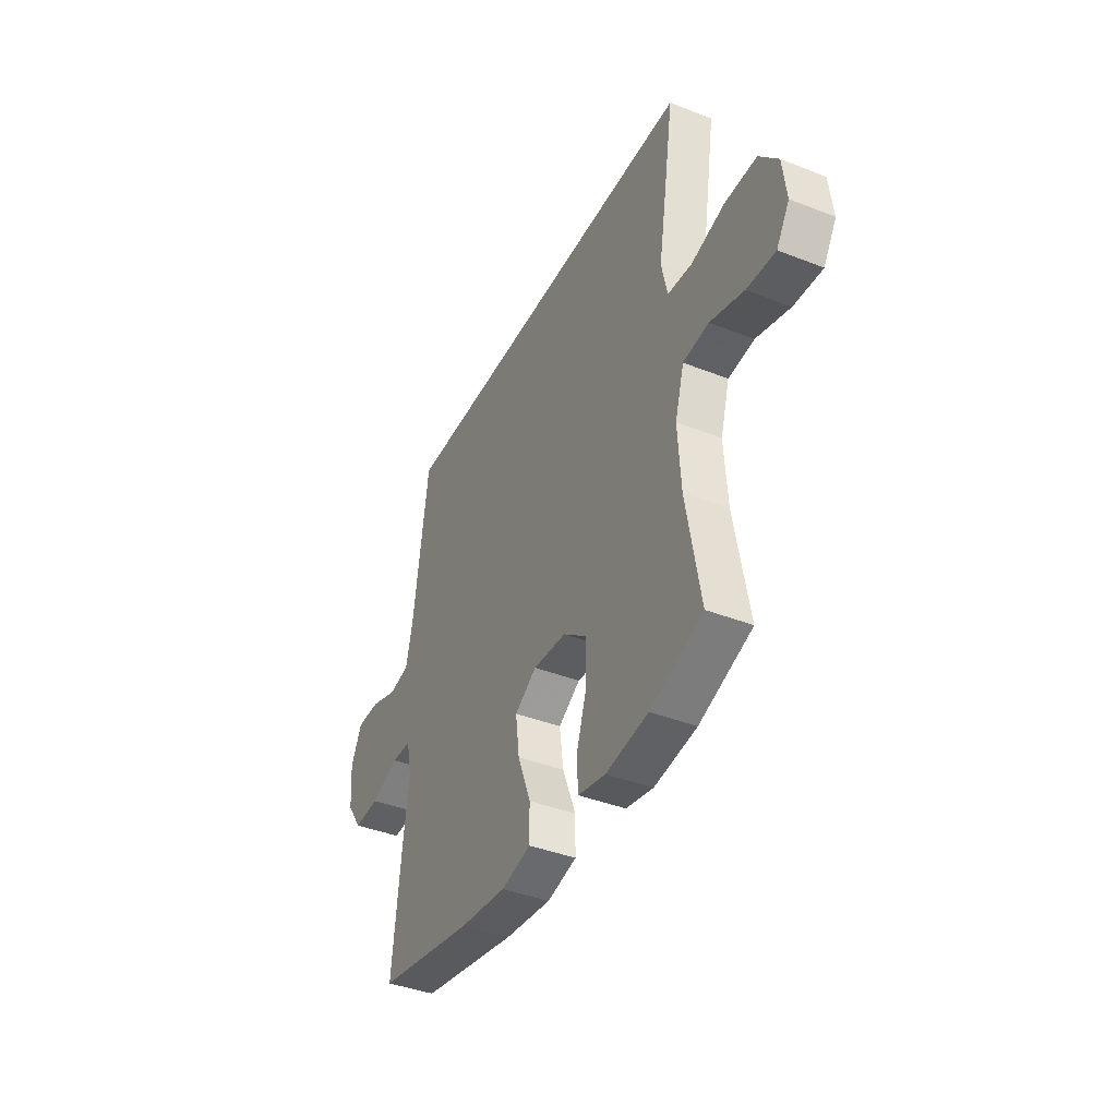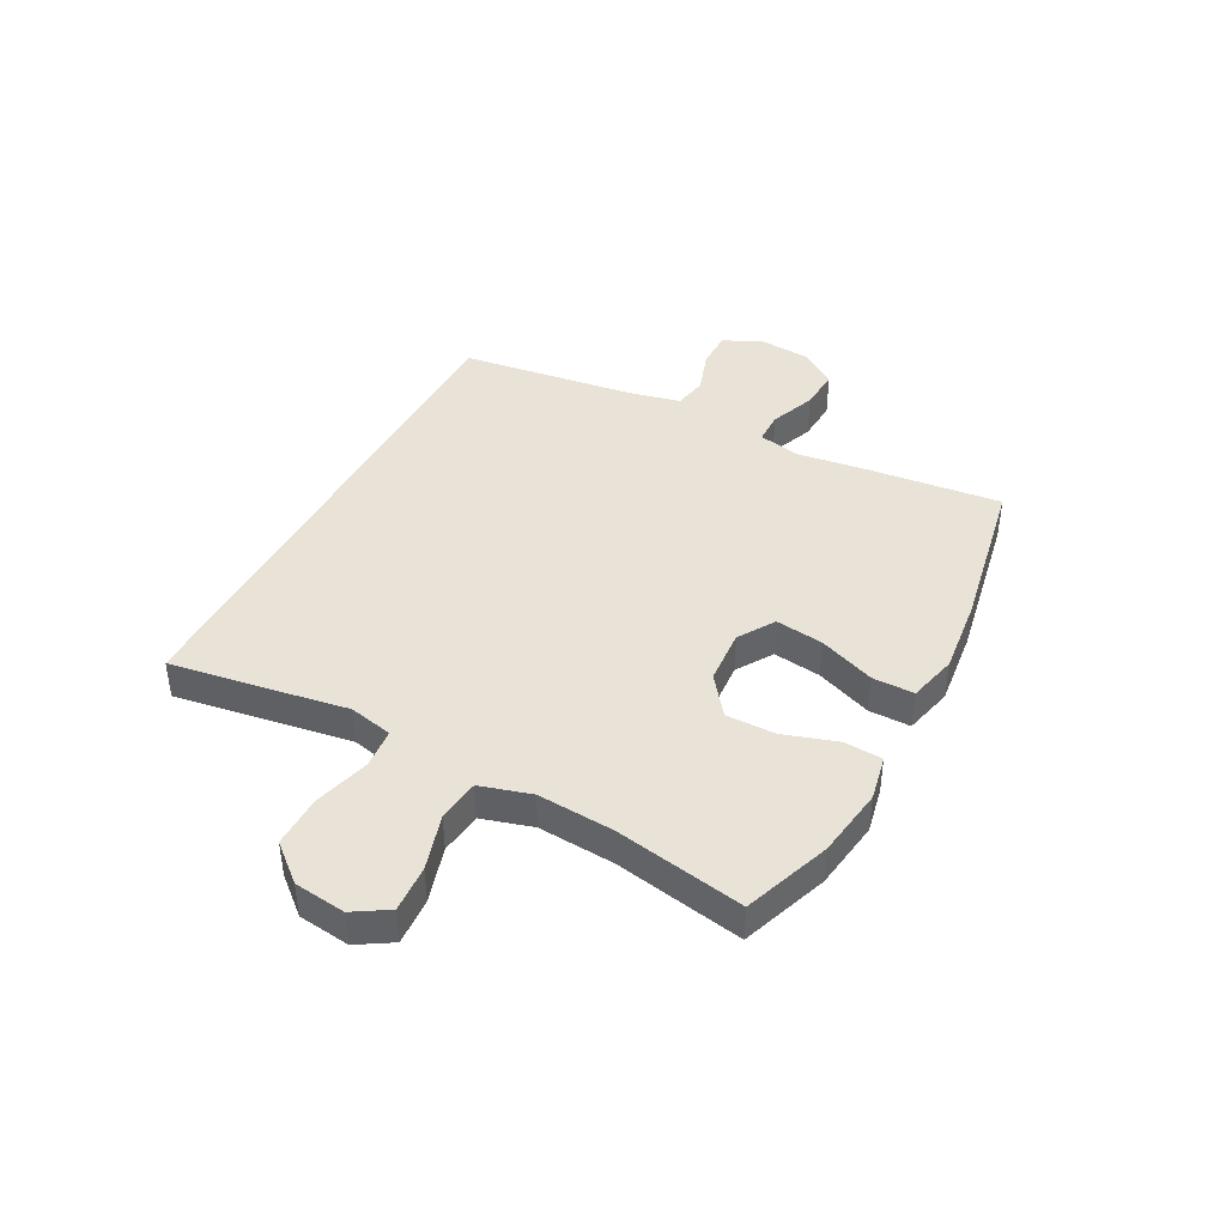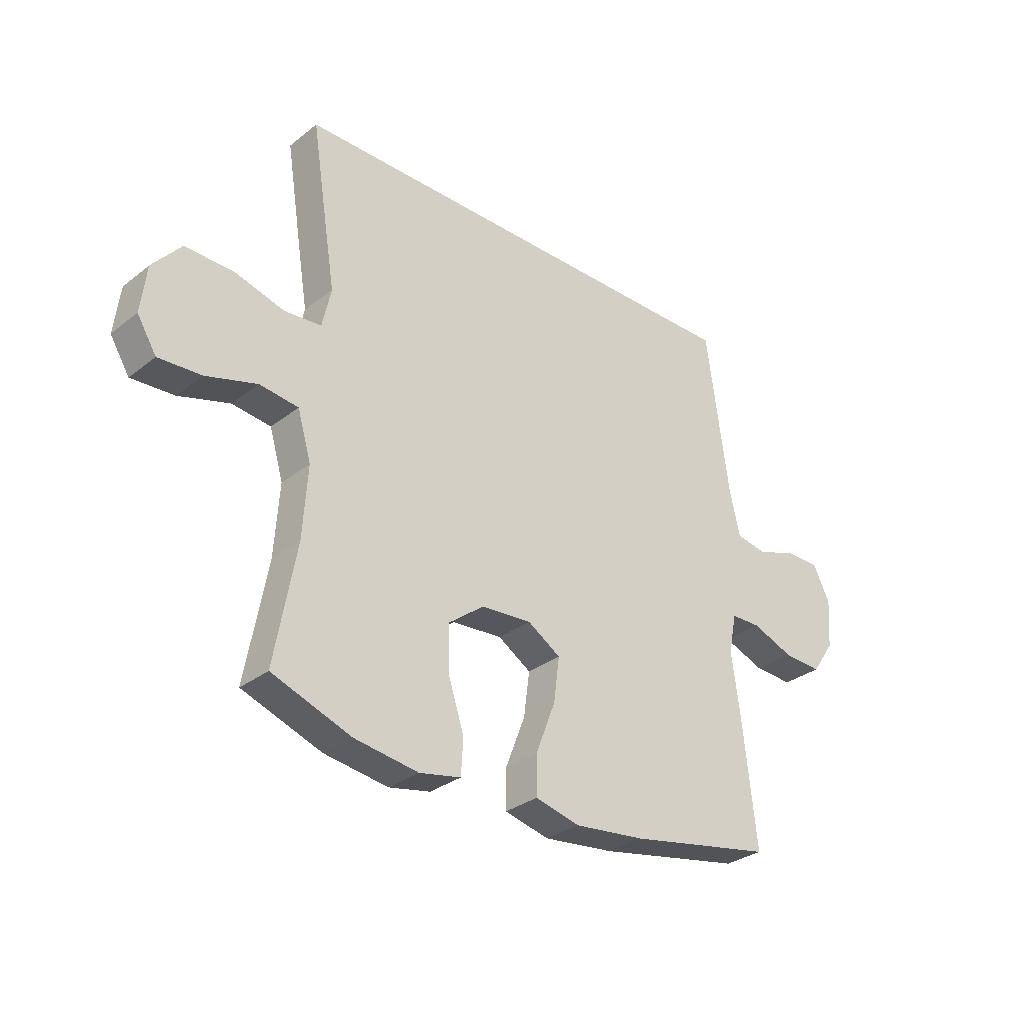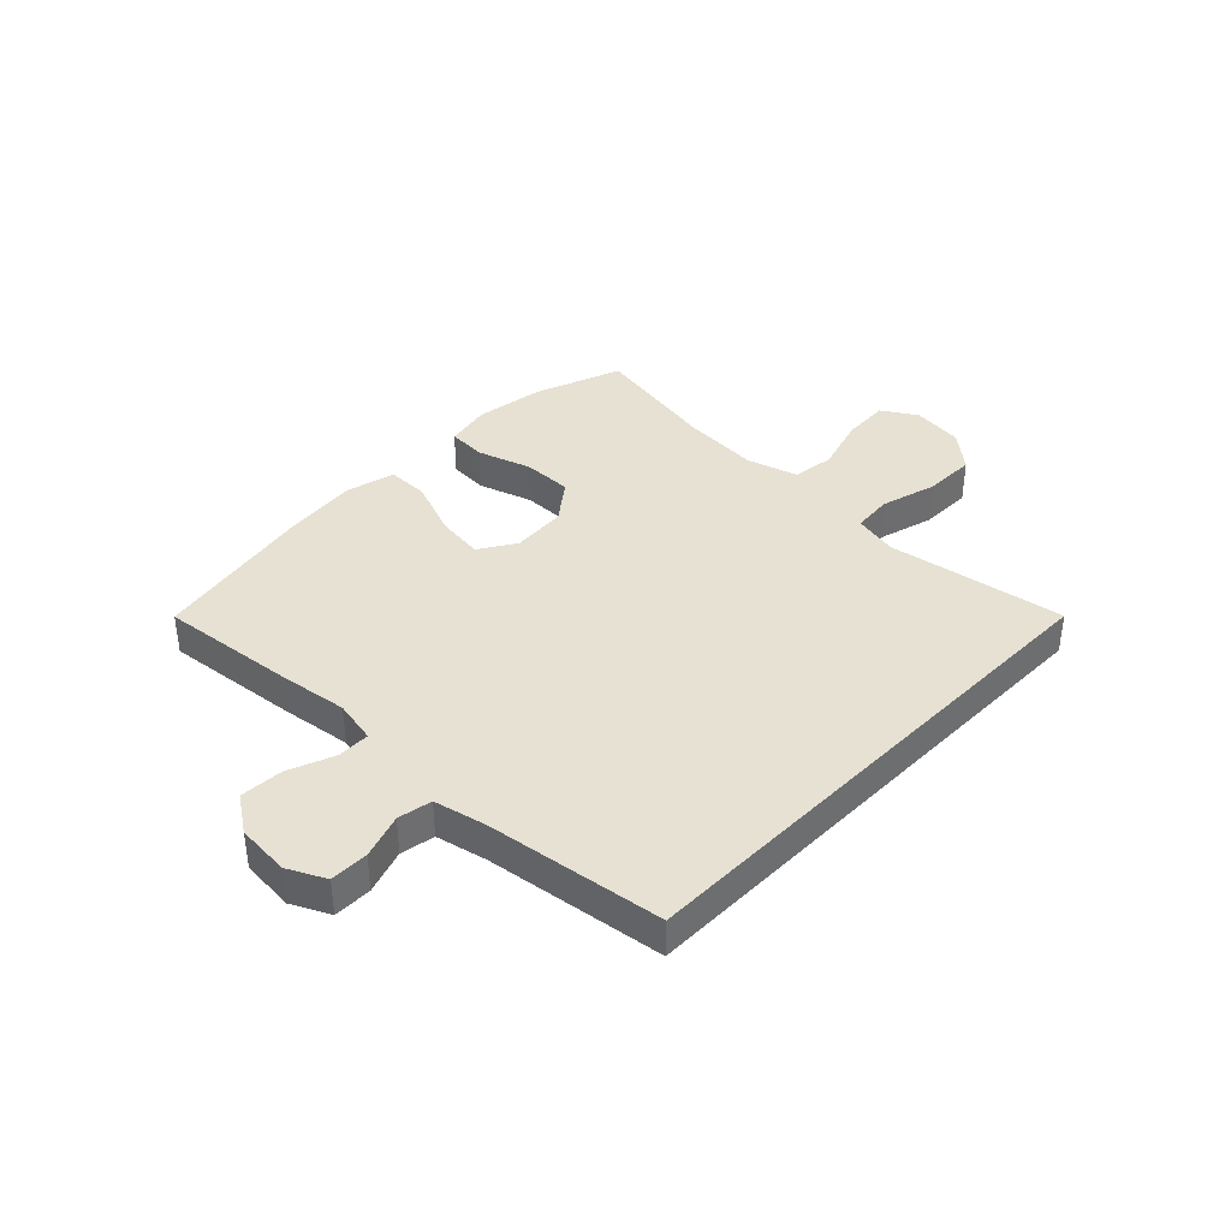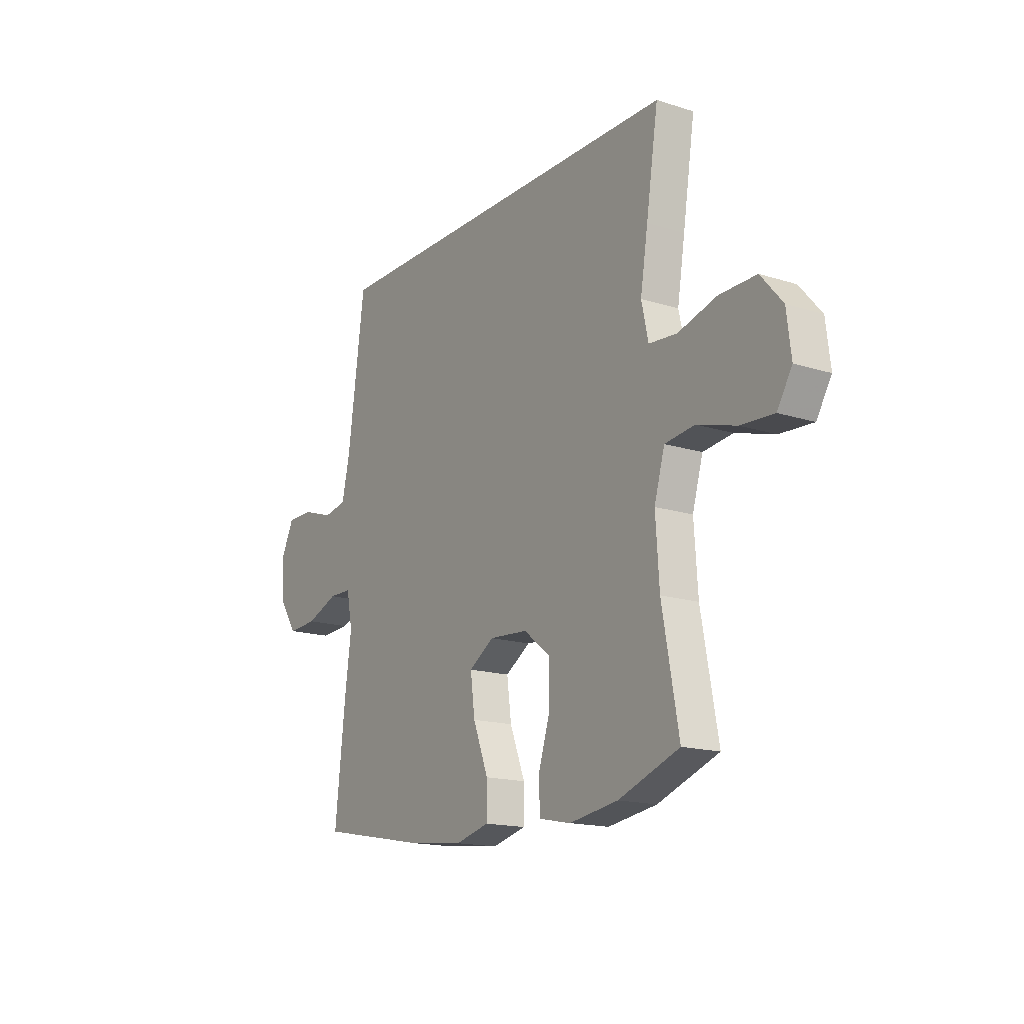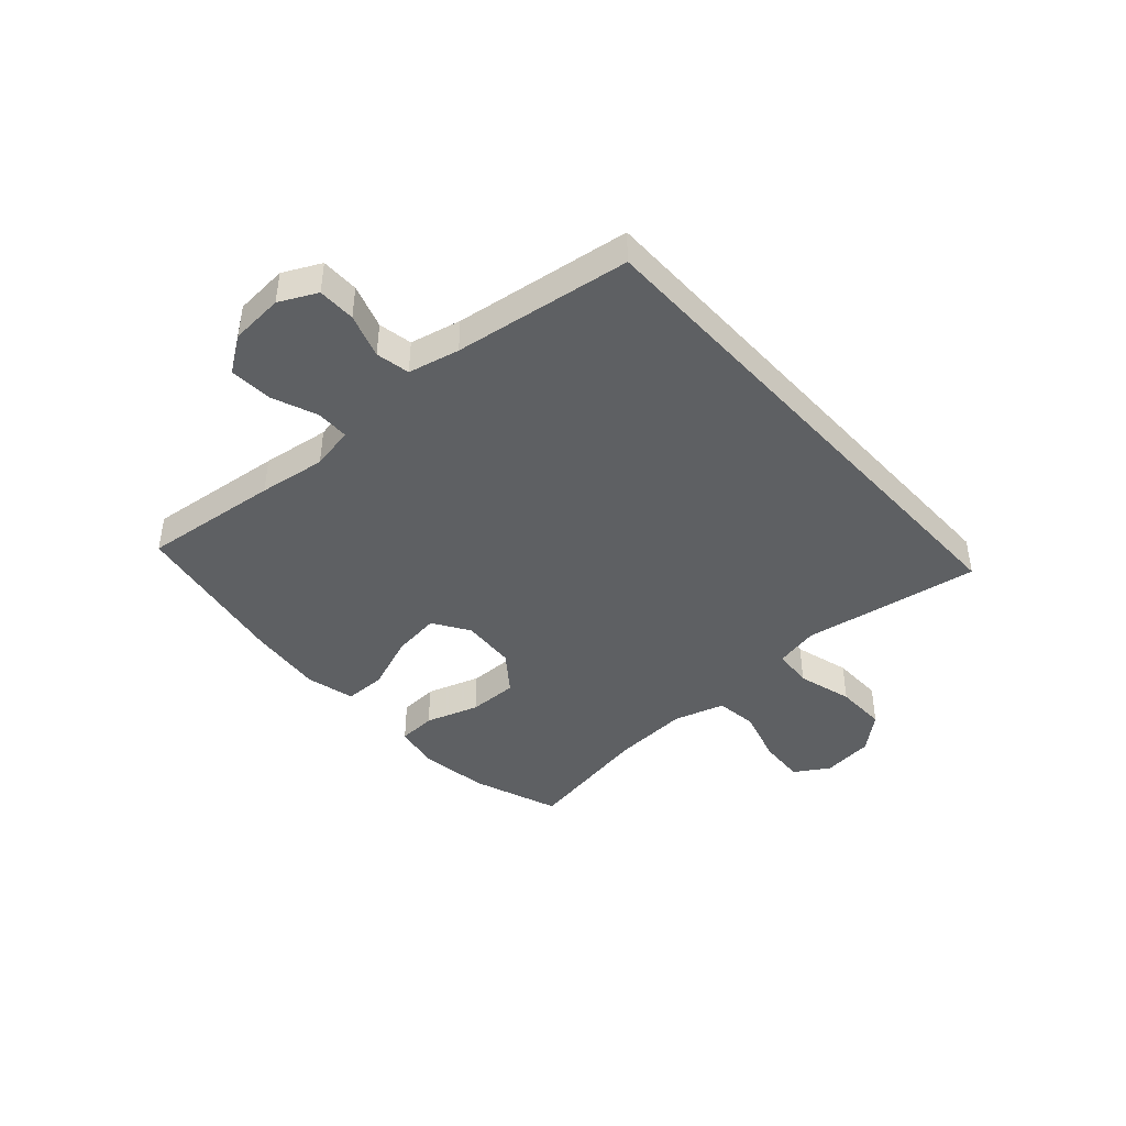
<metadata>
{"format":"obj","ext":"obj","renderer":"f3d","projection":"perspective","resolution":1024,"background":"white","views":[{"elev":-40.2,"azim":64.2,"up":"+Z"},{"elev":41.9,"azim":117.9,"up":"+Y"},{"elev":-30.7,"azim":138.2,"up":"+Z"},{"elev":38.6,"azim":-45.8,"up":"+Y"},{"elev":-16.3,"azim":57.0,"up":"+Z"},{"elev":-42.7,"azim":-48.1,"up":"+Y"}]}
</metadata>
<code>
v -0.438 0.07 0.5
v 0.475 0.07 0.5
v 0.445 0.07 0.308
v 0.426 0.07 0.191
v 0.443 0.07 0.114
v 0.513 0.07 0.108
v 0.61 0.07 0.135
v 0.701 0.07 0.136
v 0.755 0.07 0.073
v 0.766 0.07 -0.017
v 0.729 0.07 -0.077
v 0.647 0.07 -0.072
v 0.55 0.07 -0.043
v 0.476 0.07 -0.052
v 0.45 0.07 -0.141
v 0.459 0.07 -0.275
v 0.5 0.07 -0.5
v 0.349 0.07 -0.555
v 0.227 0.07 -0.573
v 0.148 0.07 -0.557
v 0.144 0.07 -0.49
v 0.174 0.07 -0.397
v 0.175 0.07 -0.31
v 0.107 0.07 -0.258
v 0.011 0.07 -0.251
v -0.052 0.07 -0.291
v -0.041 0.07 -0.375
v -0.003 0.07 -0.473
v -0.003 0.07 -0.546
v -0.088 0.07 -0.567
v -0.222 0.07 -0.552
v -0.5 0.07 -0.5
v -0.474 0.07 -0.261
v -0.458 0.07 -0.144
v -0.473 0.07 -0.069
v -0.53 0.07 -0.068
v -0.61 0.07 -0.099
v -0.684 0.07 -0.103
v -0.727 0.07 -0.04
v -0.734 0.07 0.053
v -0.702 0.07 0.118
v -0.636 0.07 0.118
v -0.559 0.07 0.092
v -0.5 0.07 0.103
v -0.48 0.07 0.192
v -0.438 0 0.5
v 0.475 0 0.5
v 0.445 0 0.308
v 0.426 0 0.191
v 0.443 0 0.114
v 0.513 0 0.108
v 0.61 0 0.135
v 0.701 0 0.136
v 0.755 0 0.073
v 0.766 0 -0.017
v 0.729 0 -0.077
v 0.647 0 -0.072
v 0.55 0 -0.043
v 0.476 0 -0.052
v 0.45 0 -0.141
v 0.459 0 -0.275
v 0.5 0 -0.5
v 0.349 0 -0.555
v 0.227 0 -0.573
v 0.148 0 -0.557
v 0.144 0 -0.49
v 0.174 0 -0.397
v 0.175 0 -0.31
v 0.107 0 -0.258
v 0.011 0 -0.251
v -0.052 0 -0.291
v -0.041 0 -0.375
v -0.003 0 -0.473
v -0.003 0 -0.546
v -0.088 0 -0.567
v -0.222 0 -0.552
v -0.5 0 -0.5
v -0.474 0 -0.261
v -0.458 0 -0.144
v -0.473 0 -0.069
v -0.53 0 -0.068
v -0.61 0 -0.099
v -0.684 0 -0.103
v -0.727 0 -0.04
v -0.734 0 0.053
v -0.702 0 0.118
v -0.636 0 0.118
v -0.559 0 0.092
v -0.5 0 0.103
v -0.48 0 0.192
f 41 42 43
f 40 41 43
f 39 40 43
f 38 39 43
f 37 38 43
f 36 37 43
f 35 36 43 44
f 34 35 44 45
f 32 33 34
f 31 32 34
f 30 31 34
f 29 30 34
f 28 29 34
f 27 28 34
f 34 45 1
f 27 34 1
f 26 27 1
f 20 21 22
f 19 20 22
f 18 19 22
f 17 18 22
f 16 17 22
f 15 16 22 23
f 14 15 23 24
f 11 12 13
f 10 11 13
f 9 10 13
f 8 9 13
f 7 8 13
f 6 7 13
f 5 6 13 14
f 14 24 25
f 5 14 25
f 4 5 25
f 4 25 26
f 3 4 26
f 2 3 26
f 1 2 26
f 88 87 86
f 88 86 85
f 88 85 84
f 88 84 83
f 88 83 82
f 88 82 81
f 89 88 81 80
f 90 89 80 79
f 79 78 77
f 79 77 76
f 79 76 75
f 79 75 74
f 79 74 73
f 79 73 72
f 46 90 79
f 46 79 72
f 46 72 71
f 67 66 65
f 67 65 64
f 67 64 63
f 67 63 62
f 67 62 61
f 68 67 61 60
f 69 68 60 59
f 58 57 56
f 58 56 55
f 58 55 54
f 58 54 53
f 58 53 52
f 58 52 51
f 59 58 51 50
f 70 69 59
f 70 59 50
f 70 50 49
f 71 70 49
f 71 49 48
f 71 48 47
f 71 47 46
f 1 46 47 2
f 2 47 48 3
f 3 48 49 4
f 4 49 50 5
f 5 50 51 6
f 6 51 52 7
f 7 52 53 8
f 8 53 54 9
f 9 54 55 10
f 10 55 56 11
f 11 56 57 12
f 12 57 58 13
f 13 58 59 14
f 14 59 60 15
f 15 60 61 16
f 16 61 62 17
f 17 62 63 18
f 18 63 64 19
f 19 64 65 20
f 20 65 66 21
f 21 66 67 22
f 22 67 68 23
f 23 68 69 24
f 24 69 70 25
f 25 70 71 26
f 26 71 72 27
f 27 72 73 28
f 28 73 74 29
f 29 74 75 30
f 30 75 76 31
f 31 76 77 32
f 32 77 78 33
f 33 78 79 34
f 34 79 80 35
f 35 80 81 36
f 36 81 82 37
f 37 82 83 38
f 38 83 84 39
f 39 84 85 40
f 40 85 86 41
f 41 86 87 42
f 42 87 88 43
f 43 88 89 44
f 44 89 90 45
f 45 90 46 1

</code>
